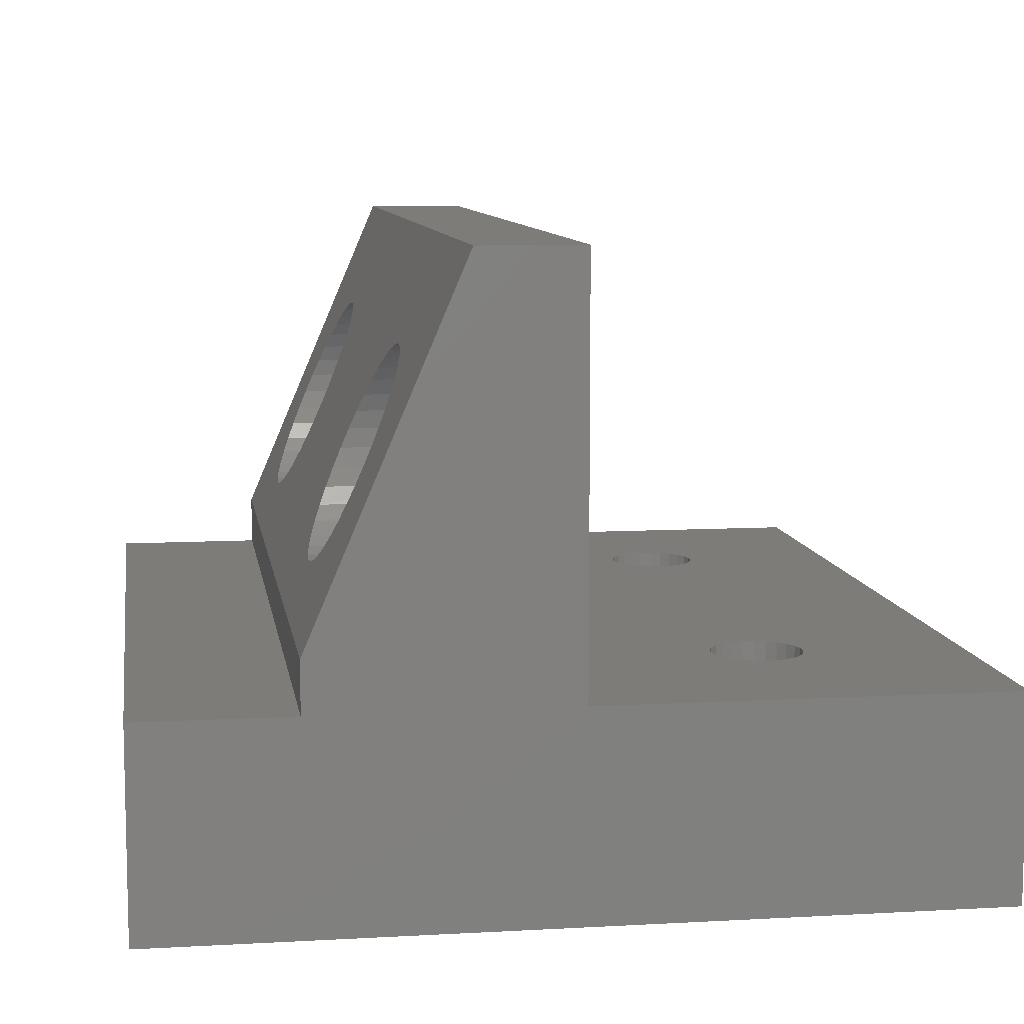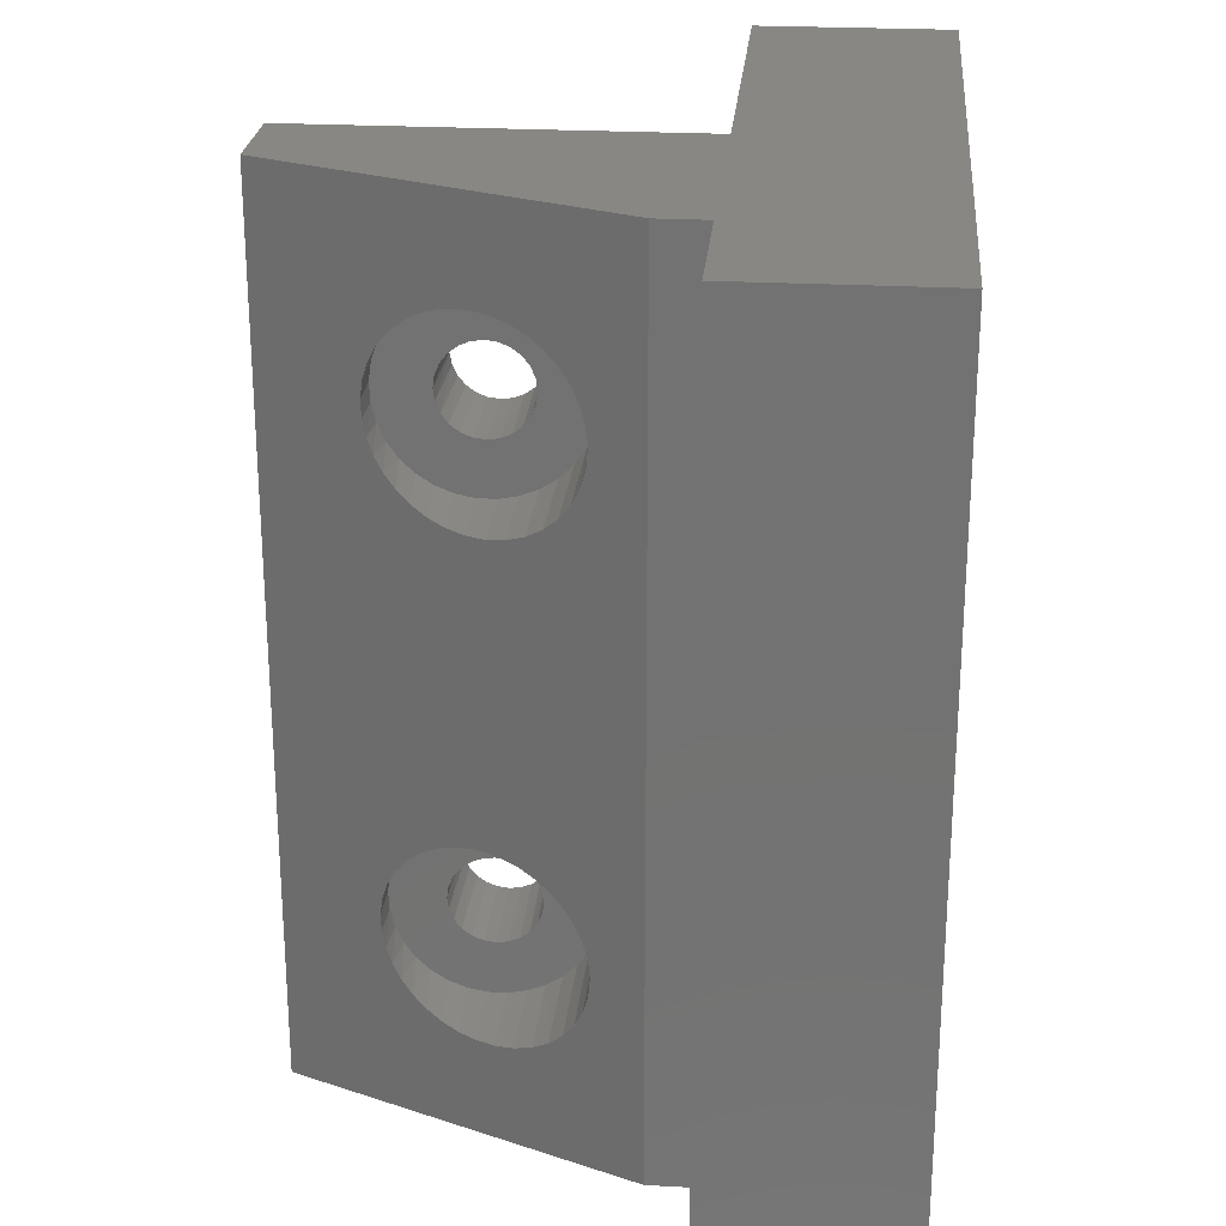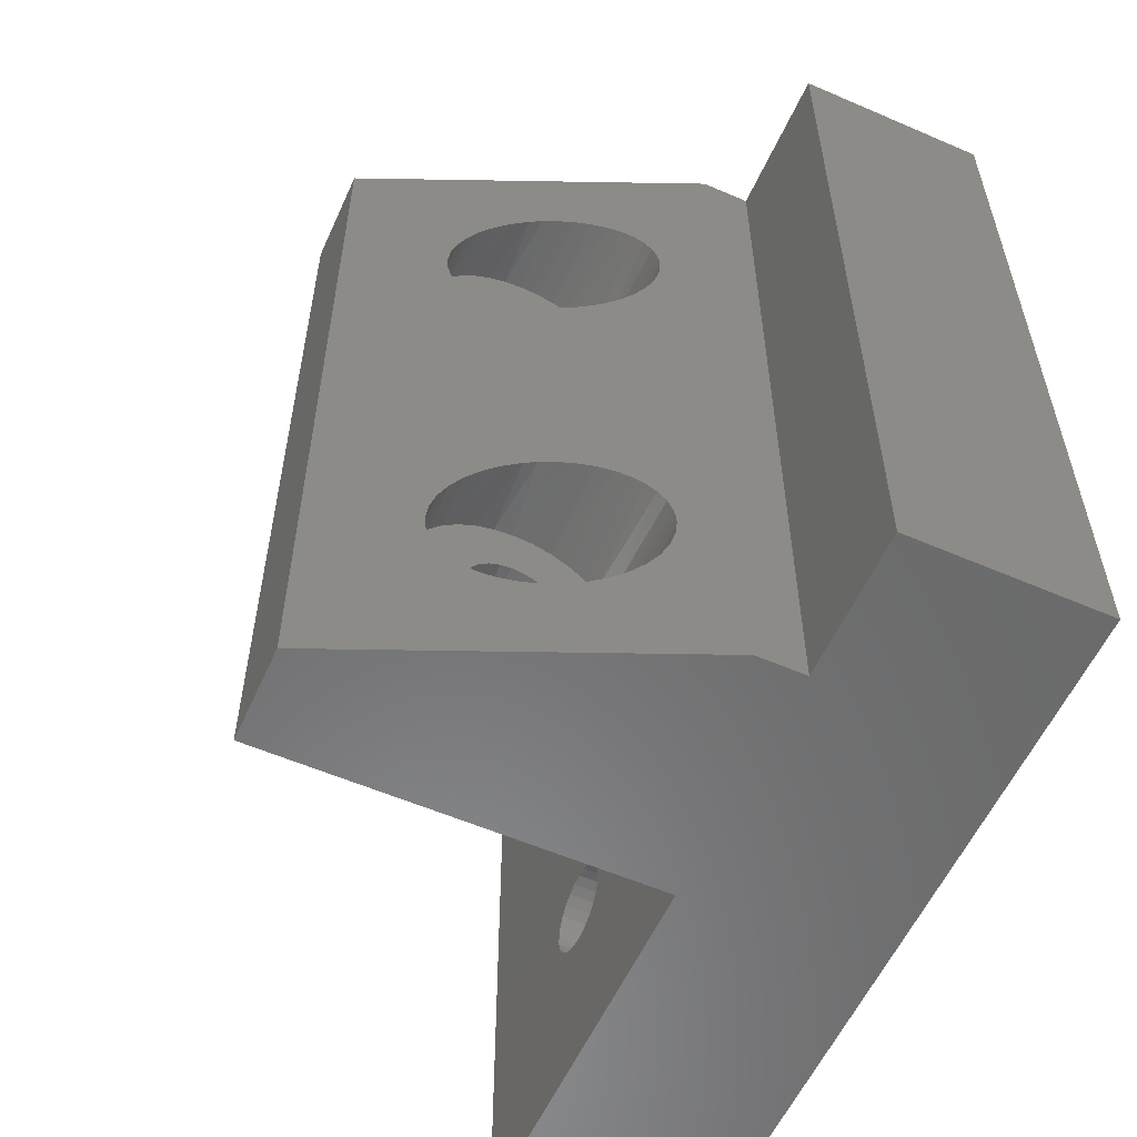
<metadata>
{"format":"stl","ext":"stl","renderer":"f3d","projection":"perspective","resolution":1024,"background":"white","views":[{"elev":9.1,"azim":171.5,"up":"+Z"},{"elev":24.7,"azim":95.1,"up":"+Y"},{"elev":-57.2,"azim":65.8,"up":"+Y"}]}
</metadata>
<code>
# stl→obj: 360 verts, 732 faces
v 20 -22.5 10
v 20 -22.5 0
v 20 22.5 0
v 20 22.5 10
v 12.5 -22.5 10
v -20 -22.5 10
v -20 -22.5 0
v 0 -22.5 5
v 1.776e-15 -22.5 10
v 12.5 22.5 10
v -20 22.5 0
v 0 22.5 5
v -20 22.5 10
v 1.776e-15 22.5 10
v -8.051 -13.62 0
v -8.409 -14.09 0
v -8.875 -14.45 0
v -9.418 -14.67 0
v -7.827 -13.08 0
v -7.75 -12.5 0
v -10 -14.75 0
v -11.59 -14.09 0
v -11.12 -14.45 0
v -10.58 -14.67 0
v -11.95 -13.62 0
v -12.17 -13.08 0
v -12.25 -12.5 0
v -12.17 -11.92 0
v -11.95 -11.38 0
v -10.58 10.33 0
v -10 10.25 0
v -10 -10.25 0
v -10.58 -10.33 0
v -7.827 13.08 0
v -7.75 12.5 0
v -11.12 10.55 0
v -11.12 -10.55 0
v -8.051 13.62 0
v -11.59 10.91 0
v -11.59 -10.91 0
v -8.409 14.09 0
v -11.95 11.38 0
v -8.875 14.45 0
v -9.418 14.67 0
v -10 14.75 0
v -10.58 14.67 0
v -11.12 14.45 0
v -11.59 14.09 0
v -11.95 13.62 0
v -12.17 13.08 0
v -12.25 12.5 0
v -12.17 11.92 0
v 0 0 0
v -7.827 -11.92 0
v -8.051 -11.38 0
v -8.409 -10.91 0
v -8.875 -10.55 0
v -9.418 -10.33 0
v -9.418 10.33 0
v -8.875 10.55 0
v -8.409 10.91 0
v -8.051 11.38 0
v -7.827 11.92 0
v -8.36 -14.04 10
v -8.794 -14.4 10
v -8.028 -13.58 10
v -9.305 -14.64 10
v -7.821 -13.06 10
v -9.859 -14.75 10
v -7.75 -12.5 10
v -7.821 -11.94 10
v -8.028 -11.42 10
v -10.96 -14.54 10
v -11.43 -14.23 10
v -10.42 -14.71 10
v -11.82 -13.82 10
v -12.09 -13.33 10
v -12.23 -12.78 10
v -12.23 -12.22 10
v -12.09 -11.67 10
v -7.821 13.06 10
v -7.75 12.5 10
v -8.028 13.58 10
v -8.36 14.04 10
v -7.821 11.94 10
v -8.028 11.42 10
v -8.794 14.4 10
v -9.305 14.64 10
v -9.859 14.75 10
v -10.42 14.71 10
v -10.96 14.54 10
v -11.43 14.23 10
v -11.82 13.82 10
v -12.09 13.33 10
v -12.23 12.78 10
v -12.23 12.22 10
v -12.09 11.67 10
v -10 0 10
v -8.36 -10.96 10
v -8.794 -10.6 10
v -9.305 -10.36 10
v -9.859 -10.25 10
v -10.42 -10.29 10
v -10.96 -10.46 10
v -11.43 -10.77 10
v -11.82 -11.18 10
v -11.82 11.18 10
v -11.43 10.77 10
v -10.96 10.46 10
v -10.42 10.29 10
v -9.859 10.25 10
v -9.305 10.36 10
v -8.794 10.6 10
v -8.36 10.96 10
v 5 -22.5 30
v 1.776e-15 -22.5 30
v 12.5 -22.5 12.5
v 5 22.5 30
v 12.5 22.5 12.5
v 1.776e-15 22.5 30
v 1.776e-15 13.93 21.73
v 1.776e-15 14.32 21.32
v 1.776e-15 13.46 22.04
v 1.776e-15 14.59 20.83
v 1.776e-15 12.92 22.21
v 1.776e-15 14.73 20.28
v 1.776e-15 12.36 22.25
v 1.776e-15 11.8 22.14
v 1.776e-15 14.73 19.72
v 1.776e-15 14.59 19.17
v 1.776e-15 14.32 18.68
v 1.776e-15 13.93 18.27
v 1.776e-15 13.46 17.96
v 1.776e-15 12.92 17.79
v 1.776e-15 12.36 17.75
v 1.776e-15 11.8 17.86
v 1.776e-15 -13.2 22.14
v 1.776e-15 -13.71 21.9
v 1.776e-15 -12.64 22.25
v 1.776e-15 -12.08 22.21
v 1.776e-15 -11.54 22.04
v 1.776e-15 -14.14 21.54
v 1.776e-15 -14.47 21.08
v 1.776e-15 -14.68 20.56
v 1.776e-15 -14.75 20
v 1.776e-15 -12.08 17.79
v 1.776e-15 -11.54 17.96
v 1.776e-15 -12.64 17.75
v 1.776e-15 -13.2 17.86
v 1.776e-15 -13.71 18.1
v 1.776e-15 -14.14 18.46
v 1.776e-15 -14.47 18.92
v 1.776e-15 -14.68 19.44
v 1.776e-15 0 20
v 1.776e-15 -11.07 21.73
v 1.776e-15 -10.68 21.32
v 1.776e-15 -10.41 20.83
v 1.776e-15 -10.27 20.28
v 1.776e-15 -10.27 19.72
v 1.776e-15 -10.41 19.17
v 1.776e-15 -10.68 18.68
v 1.776e-15 -11.07 18.27
v 1.776e-15 10.32 20.56
v 1.776e-15 10.25 20
v 1.776e-15 10.53 21.08
v 1.776e-15 10.86 21.54
v 1.776e-15 11.29 21.9
v 1.776e-15 11.29 18.1
v 1.776e-15 10.86 18.46
v 1.776e-15 10.53 18.92
v 1.776e-15 10.32 19.44
v 7.747 15.98 23.59
v 7.5 15.26 24.17
v 8.05 16.58 22.88
v 7.314 14.46 24.6
v 8.398 17.05 22.07
v 7.194 13.59 24.88
v 8.779 17.36 21.18
v 7.144 12.69 25
v 9.031 17.46 20.6
v 7.16 11.87 24.96
v 7.233 11.07 24.79
v 9.286 17.5 20
v 9.69 17.41 19.06
v 10.04 17.18 18.23
v 10.37 16.81 17.47
v 10.67 16.32 16.78
v 10.92 15.73 16.18
v 11.13 15.05 15.7
v 11.28 14.31 15.34
v 11.38 13.52 15.1
v 11.42 13.01 15.03
v 11.43 12.5 15
v 11.39 11.59 15.08
v 7.545 9.585 24.06
v 7.362 10.3 24.49
v 7.5 -9.737 24.17
v 7.314 -10.54 24.6
v 7.194 -11.41 24.88
v 7.545 -15.42 24.06
v 7.362 -14.7 24.49
v 7.233 -13.93 24.79
v 7.16 -13.13 24.96
v 7.144 -12.31 25
v 10.88 9.16 16.28
v 10.59 8.53 16.96
v 10.67 -8.676 16.78
v 7.778 -16.05 23.52
v 11.12 9.898 15.73
v 10.92 -9.269 16.18
v 8.054 -16.59 22.87
v 11.13 -9.948 15.7
v 11.29 10.72 15.33
v 8.368 -17.02 22.14
v 11.28 -10.69 15.34
v 8.71 -17.32 21.34
v 11.38 -11.48 15.1
v 9.069 -17.47 20.5
v 11.42 -11.99 15.03
v 11.43 -12.5 15
v 11.39 -13.41 15.08
v 11.29 -14.28 15.33
v 11.12 -15.1 15.73
v 10.88 -15.84 16.28
v 10.59 -16.47 16.96
v 10.25 -16.97 17.75
v 9.874 -17.31 18.63
v 9.476 -17.48 19.56
v 9.286 -7.5 20
v 9.69 -7.59 19.06
v 8.75 3.553e-15 21.25
v 10.04 -7.822 18.23
v 10.37 -8.188 17.47
v 7.747 -9.019 23.59
v 8.05 -8.415 22.88
v 8.398 -7.95 22.07
v 8.779 -7.642 21.18
v 9.031 -7.536 20.6
v 10.25 8.034 17.75
v 9.874 7.692 18.63
v 9.476 7.52 19.56
v 9.069 7.526 20.5
v 8.71 7.684 21.34
v 8.368 7.981 22.14
v 8.054 8.408 22.87
v 7.778 8.948 23.52
v 5 -14.75 20
v 5 -14.67 20.58
v 5 -14.45 21.12
v 5 -14.09 21.59
v 5 -13.62 21.95
v 5 -13.08 22.17
v 5 -12.5 22.25
v 5 -11.92 22.17
v 5 -11.38 21.95
v 5 -10.91 21.59
v 5 -10.55 21.12
v 5 -10.33 20.58
v 5 -10.25 20
v 5 -10.33 19.42
v 5 -10.55 18.88
v 5 -10.91 18.41
v 5 -11.38 18.05
v 5 -11.92 17.83
v 5 -12.5 17.75
v 5 -13.08 17.83
v 5 -13.62 18.05
v 5 -14.09 18.41
v 5 -14.45 18.88
v 5 -14.67 19.42
v 5 10.25 20
v 5 10.33 20.58
v 5 10.55 21.12
v 5 10.91 21.59
v 5 11.38 21.95
v 5 11.92 22.17
v 5 12.5 22.25
v 5 13.08 22.17
v 5 13.62 21.95
v 5 14.09 21.59
v 5 14.45 21.12
v 5 14.67 20.58
v 5 14.75 20
v 5 14.67 19.42
v 5 14.45 18.88
v 5 14.09 18.41
v 5 13.62 18.05
v 5 13.08 17.83
v 5 12.5 17.75
v 5 11.92 17.83
v 5 11.38 18.05
v 5 10.91 18.41
v 5 10.55 18.88
v 5 10.33 19.42
v 5 -7.5 20
v 5 -7.59 20.95
v 5 -7.858 21.86
v 5 -8.294 22.7
v 5 -8.881 23.45
v 5 -9.6 24.07
v 5 -10.42 24.55
v 5 -11.32 24.86
v 5 -12.26 24.99
v 5 -13.21 24.95
v 5 -14.14 24.73
v 5 -15 24.33
v 5 -15.77 23.78
v 5 -16.43 23.09
v 5 -16.94 22.29
v 5 -17.3 21.41
v 5 -17.48 20.48
v 5 -17.48 19.52
v 5 -17.3 18.59
v 5 -16.94 17.71
v 5 -16.43 16.91
v 5 -15.77 16.22
v 5 -15 15.67
v 5 -14.14 15.28
v 5 -13.21 15.05
v 5 -12.26 15.01
v 5 -11.32 15.14
v 5 -10.42 15.45
v 5 -9.6 15.93
v 5 -8.881 16.55
v 5 -8.294 17.3
v 5 -7.858 18.14
v 5 -7.59 19.05
v 5 17.5 20
v 5 17.41 20.95
v 5 17.14 21.86
v 5 16.71 22.7
v 5 16.12 23.45
v 5 15.4 24.07
v 5 14.58 24.55
v 5 13.68 24.86
v 5 12.74 24.99
v 5 11.79 24.95
v 5 10.86 24.73
v 5 10 24.33
v 5 9.226 23.78
v 5 8.57 23.09
v 5 8.056 22.29
v 5 7.703 21.41
v 5 7.523 20.48
v 5 7.523 19.52
v 5 7.703 18.59
v 5 8.056 17.71
v 5 8.57 16.91
v 5 9.226 16.22
v 5 10 15.67
v 5 10.86 15.28
v 5 11.79 15.05
v 5 12.74 15.01
v 5 13.68 15.14
v 5 14.58 15.45
v 5 15.4 15.93
v 5 16.12 16.55
v 5 16.71 17.3
v 5 17.14 18.14
v 5 17.41 19.05
f 1 2 3
f 4 1 3
f 1 5 2
f 6 7 8
f 7 2 8
f 9 6 8
f 5 9 8
f 2 5 8
f 10 4 3
f 3 11 12
f 11 13 12
f 14 10 12
f 13 14 12
f 10 3 12
f 15 2 16
f 17 16 2
f 18 17 2
f 19 2 15
f 20 2 19
f 7 21 18
f 7 22 23
f 7 23 24
f 7 24 21
f 7 18 2
f 25 22 7
f 26 25 7
f 27 26 7
f 28 27 7
f 29 28 7
f 30 31 32
f 30 32 33
f 34 3 35
f 36 33 37
f 36 30 33
f 38 3 34
f 39 37 40
f 39 36 37
f 41 3 38
f 42 40 29
f 42 39 40
f 43 3 41
f 44 3 43
f 11 29 7
f 11 42 29
f 11 3 44
f 11 44 45
f 11 45 46
f 11 46 47
f 11 47 48
f 11 48 49
f 11 49 50
f 11 50 51
f 11 51 52
f 11 52 42
f 53 20 54
f 53 54 55
f 53 55 56
f 53 56 57
f 53 32 31
f 53 57 58
f 53 58 32
f 53 35 3
f 53 31 59
f 53 59 60
f 53 60 61
f 53 61 62
f 53 62 63
f 53 63 35
f 53 3 2
f 53 2 20
f 5 1 10
f 1 4 10
f 13 11 7
f 6 13 7
f 9 64 65
f 64 9 66
f 9 65 67
f 66 9 68
f 9 67 69
f 68 9 70
f 70 9 71
f 71 9 72
f 73 74 6
f 75 73 6
f 69 75 6
f 9 69 6
f 6 74 76
f 6 76 77
f 6 77 78
f 6 78 79
f 6 79 80
f 81 82 14
f 83 81 14
f 84 83 14
f 85 86 14
f 82 85 14
f 84 14 87
f 87 14 88
f 88 14 89
f 90 89 13
f 91 90 13
f 92 91 13
f 93 92 13
f 94 93 13
f 95 94 13
f 96 95 13
f 97 96 13
f 89 14 13
f 13 6 98
f 9 14 98
f 6 80 98
f 99 72 98
f 100 99 98
f 101 100 98
f 102 101 98
f 103 102 98
f 104 103 98
f 105 104 98
f 106 105 98
f 80 106 98
f 14 86 98
f 107 97 98
f 108 107 98
f 109 108 98
f 110 109 98
f 111 110 98
f 112 111 98
f 97 13 98
f 113 112 98
f 114 113 98
f 86 114 98
f 72 9 98
f 115 116 9
f 115 9 117
f 117 9 5
f 118 119 14
f 119 10 14
f 120 118 14
f 20 70 71
f 54 20 71
f 55 54 72
f 54 71 72
f 56 55 99
f 55 72 99
f 57 56 100
f 56 99 100
f 58 57 101
f 57 100 101
f 32 58 102
f 58 101 102
f 33 32 103
f 32 102 103
f 37 33 104
f 33 103 104
f 40 37 105
f 37 104 105
f 40 105 106
f 40 106 29
f 29 106 80
f 29 80 28
f 28 80 79
f 28 79 27
f 27 79 78
f 27 78 26
f 26 78 77
f 26 77 25
f 25 77 76
f 25 76 22
f 22 76 74
f 22 74 23
f 23 74 73
f 23 73 24
f 24 73 75
f 24 75 21
f 21 75 69
f 21 69 18
f 18 69 67
f 18 67 17
f 17 67 65
f 17 65 16
f 16 65 64
f 16 64 15
f 15 64 66
f 15 66 19
f 19 66 68
f 19 68 20
f 20 68 70
f 35 82 81
f 34 35 81
f 38 34 83
f 34 81 83
f 41 38 84
f 38 83 84
f 43 41 87
f 41 84 87
f 44 43 88
f 43 87 88
f 45 44 89
f 44 88 89
f 46 45 90
f 45 89 90
f 47 46 91
f 46 90 91
f 48 47 92
f 47 91 92
f 48 92 93
f 48 93 49
f 49 93 94
f 49 94 50
f 50 94 95
f 50 95 51
f 51 95 96
f 51 96 52
f 52 96 97
f 52 97 42
f 42 97 107
f 42 107 39
f 39 107 108
f 39 108 36
f 36 108 109
f 36 109 30
f 30 109 110
f 30 110 31
f 31 110 111
f 31 111 59
f 59 111 112
f 59 112 60
f 60 112 113
f 60 113 61
f 61 113 114
f 61 114 62
f 62 114 86
f 62 86 63
f 63 86 85
f 63 85 35
f 35 85 82
f 119 117 10
f 117 5 10
f 121 120 122
f 120 121 123
f 122 120 124
f 120 123 125
f 124 120 126
f 120 125 127
f 120 127 128
f 129 126 14
f 130 129 14
f 131 130 14
f 126 120 14
f 131 14 132
f 132 14 133
f 133 14 134
f 134 14 135
f 135 14 136
f 137 138 116
f 139 137 116
f 140 139 116
f 141 140 116
f 116 138 142
f 116 142 143
f 116 143 144
f 116 144 145
f 146 147 9
f 148 146 9
f 149 148 9
f 150 149 9
f 151 150 9
f 152 151 9
f 153 152 9
f 145 153 9
f 116 145 9
f 14 9 154
f 116 120 154
f 155 141 154
f 156 155 154
f 157 156 154
f 158 157 154
f 159 158 154
f 160 159 154
f 161 160 154
f 162 161 154
f 141 116 154
f 147 162 154
f 163 164 154
f 165 163 154
f 166 165 154
f 167 166 154
f 128 167 154
f 168 136 154
f 169 168 154
f 170 169 154
f 171 170 154
f 164 171 154
f 9 147 154
f 120 128 154
f 136 14 154
f 172 118 173
f 118 172 174
f 173 118 175
f 118 174 176
f 175 118 177
f 118 176 178
f 177 118 179
f 118 178 180
f 179 118 181
f 181 118 182
f 118 180 119
f 183 184 119
f 184 185 119
f 180 183 119
f 119 185 186
f 119 186 187
f 119 187 188
f 119 188 189
f 119 189 190
f 119 190 191
f 119 191 192
f 119 192 193
f 119 193 194
f 195 196 197
f 197 196 198
f 196 182 198
f 198 182 199
f 182 118 115
f 200 201 115
f 201 202 115
f 202 203 115
f 203 204 115
f 204 199 115
f 199 182 115
f 205 206 207
f 200 115 208
f 209 205 210
f 205 207 210
f 208 115 211
f 209 210 212
f 213 209 212
f 211 115 214
f 213 212 215
f 214 115 216
f 213 215 217
f 194 213 217
f 216 115 218
f 219 220 117
f 218 115 117
f 220 221 117
f 221 222 117
f 222 223 117
f 223 224 117
f 224 225 117
f 225 226 117
f 226 227 117
f 227 228 117
f 228 218 117
f 117 217 219
f 194 217 117
f 119 194 117
f 229 230 231
f 230 232 231
f 232 233 231
f 233 207 231
f 197 234 231
f 234 235 231
f 235 236 231
f 236 237 231
f 237 238 231
f 238 229 231
f 207 206 231
f 206 239 231
f 239 240 231
f 240 241 231
f 241 242 231
f 242 243 231
f 243 244 231
f 244 245 231
f 245 246 231
f 246 195 231
f 195 197 231
f 116 115 120
f 115 118 120
f 247 145 144
f 248 247 144
f 249 248 143
f 248 144 143
f 250 249 142
f 249 143 142
f 251 250 138
f 250 142 138
f 251 138 137
f 251 137 252
f 252 137 139
f 252 139 253
f 253 139 140
f 253 140 254
f 254 140 141
f 254 141 255
f 255 141 155
f 255 155 256
f 256 155 156
f 256 156 257
f 257 156 157
f 257 157 258
f 258 157 158
f 258 158 259
f 259 158 159
f 259 159 260
f 260 159 160
f 260 160 261
f 261 160 161
f 261 161 262
f 262 161 162
f 262 162 263
f 263 162 147
f 263 147 264
f 264 147 146
f 264 146 265
f 265 146 148
f 265 148 266
f 266 148 149
f 266 149 267
f 267 149 150
f 267 150 268
f 268 150 151
f 268 151 269
f 269 151 152
f 269 152 270
f 270 152 153
f 270 153 247
f 247 153 145
f 271 164 163
f 272 271 163
f 273 272 165
f 272 163 165
f 274 273 166
f 273 165 166
f 275 274 167
f 274 166 167
f 275 167 128
f 275 128 276
f 276 128 127
f 276 127 277
f 277 127 125
f 277 125 278
f 278 125 123
f 278 123 279
f 279 123 121
f 279 121 280
f 280 121 122
f 280 122 281
f 281 122 124
f 281 124 282
f 282 124 126
f 282 126 283
f 283 126 129
f 283 129 284
f 284 129 130
f 284 130 285
f 285 130 131
f 285 131 286
f 286 131 132
f 286 132 287
f 287 132 133
f 287 133 288
f 288 133 134
f 288 134 289
f 289 134 135
f 289 135 290
f 290 135 136
f 290 136 291
f 291 136 168
f 291 168 292
f 292 168 169
f 292 169 293
f 293 169 170
f 293 170 294
f 294 170 171
f 294 171 271
f 271 171 164
f 295 229 238
f 295 238 296
f 296 238 237
f 296 237 297
f 297 237 236
f 297 236 298
f 298 236 235
f 298 235 299
f 299 235 234
f 299 234 300
f 300 234 197
f 300 197 301
f 301 197 198
f 301 198 302
f 302 198 199
f 302 199 303
f 303 199 204
f 304 303 203
f 303 204 203
f 304 203 202
f 304 202 305
f 305 202 201
f 305 201 306
f 306 201 200
f 306 200 307
f 307 200 208
f 307 208 308
f 308 208 211
f 308 211 309
f 309 211 214
f 309 214 310
f 310 214 216
f 310 216 311
f 311 216 218
f 312 311 228
f 311 218 228
f 313 312 227
f 312 228 227
f 314 313 226
f 313 227 226
f 315 314 225
f 314 226 225
f 316 315 224
f 315 225 224
f 317 316 223
f 316 224 223
f 318 317 222
f 317 223 222
f 319 318 221
f 318 222 221
f 320 319 220
f 319 221 220
f 320 220 219
f 320 219 321
f 321 219 217
f 322 321 215
f 321 217 215
f 322 215 212
f 322 212 323
f 323 212 210
f 323 210 324
f 324 210 207
f 324 207 325
f 325 207 233
f 325 233 326
f 326 233 232
f 326 232 327
f 327 232 230
f 327 230 229
f 295 327 229
f 328 183 180
f 328 180 329
f 329 180 178
f 329 178 330
f 330 178 176
f 330 176 331
f 331 176 174
f 331 174 332
f 332 174 172
f 332 172 333
f 333 172 173
f 333 173 334
f 334 173 175
f 334 175 335
f 335 175 177
f 335 177 336
f 336 177 179
f 337 336 181
f 336 179 181
f 337 181 182
f 337 182 338
f 338 182 196
f 338 196 339
f 339 196 195
f 339 195 340
f 340 195 246
f 340 246 341
f 341 246 245
f 341 245 342
f 342 245 244
f 342 244 343
f 343 244 243
f 343 243 344
f 344 243 242
f 345 344 241
f 344 242 241
f 346 345 240
f 345 241 240
f 347 346 239
f 346 240 239
f 348 347 206
f 347 239 206
f 349 348 205
f 348 206 205
f 350 349 209
f 349 205 209
f 351 350 213
f 350 209 213
f 352 351 194
f 351 213 194
f 353 352 193
f 352 194 193
f 353 193 192
f 353 192 354
f 354 192 191
f 355 354 190
f 354 191 190
f 355 190 189
f 355 189 356
f 356 189 188
f 356 188 357
f 357 188 187
f 357 187 358
f 358 187 186
f 358 186 359
f 359 186 185
f 359 185 360
f 360 185 184
f 360 184 183
f 328 360 183
f 298 299 256
f 299 300 256
f 300 301 255
f 256 300 255
f 297 298 257
f 298 256 257
f 301 302 254
f 302 303 254
f 255 301 254
f 296 297 258
f 297 257 258
f 303 304 253
f 254 303 253
f 295 296 259
f 327 295 259
f 296 258 259
f 304 305 252
f 253 304 252
f 326 327 260
f 327 259 260
f 305 306 251
f 252 305 251
f 325 326 261
f 326 260 261
f 251 306 307
f 251 307 250
f 325 261 262
f 324 325 262
f 249 250 308
f 250 307 308
f 262 263 323
f 324 262 323
f 248 249 309
f 249 308 309
f 263 264 322
f 323 263 322
f 248 309 310
f 322 264 321
f 247 248 311
f 248 310 311
f 264 265 320
f 321 264 320
f 270 247 312
f 247 311 312
f 265 266 319
f 320 265 319
f 270 312 313
f 266 267 318
f 319 266 318
f 269 270 314
f 270 313 314
f 318 267 317
f 268 269 315
f 269 314 315
f 267 268 316
f 268 315 316
f 317 267 316
f 331 332 280
f 332 333 280
f 333 334 279
f 280 333 279
f 330 331 281
f 331 280 281
f 334 335 278
f 335 336 278
f 279 334 278
f 329 330 282
f 330 281 282
f 336 337 277
f 278 336 277
f 328 329 283
f 360 328 283
f 329 282 283
f 337 338 276
f 277 337 276
f 359 360 284
f 360 283 284
f 338 339 275
f 276 338 275
f 358 359 285
f 359 284 285
f 275 339 340
f 275 340 274
f 358 285 286
f 357 358 286
f 273 274 341
f 274 340 341
f 286 287 356
f 357 286 356
f 272 273 342
f 273 341 342
f 287 288 355
f 356 287 355
f 272 342 343
f 355 288 354
f 271 272 344
f 272 343 344
f 288 289 353
f 354 288 353
f 294 271 345
f 271 344 345
f 289 290 352
f 353 289 352
f 294 345 346
f 290 291 351
f 352 290 351
f 293 294 347
f 294 346 347
f 351 291 350
f 292 293 348
f 293 347 348
f 291 292 349
f 292 348 349
f 350 291 349

</code>
